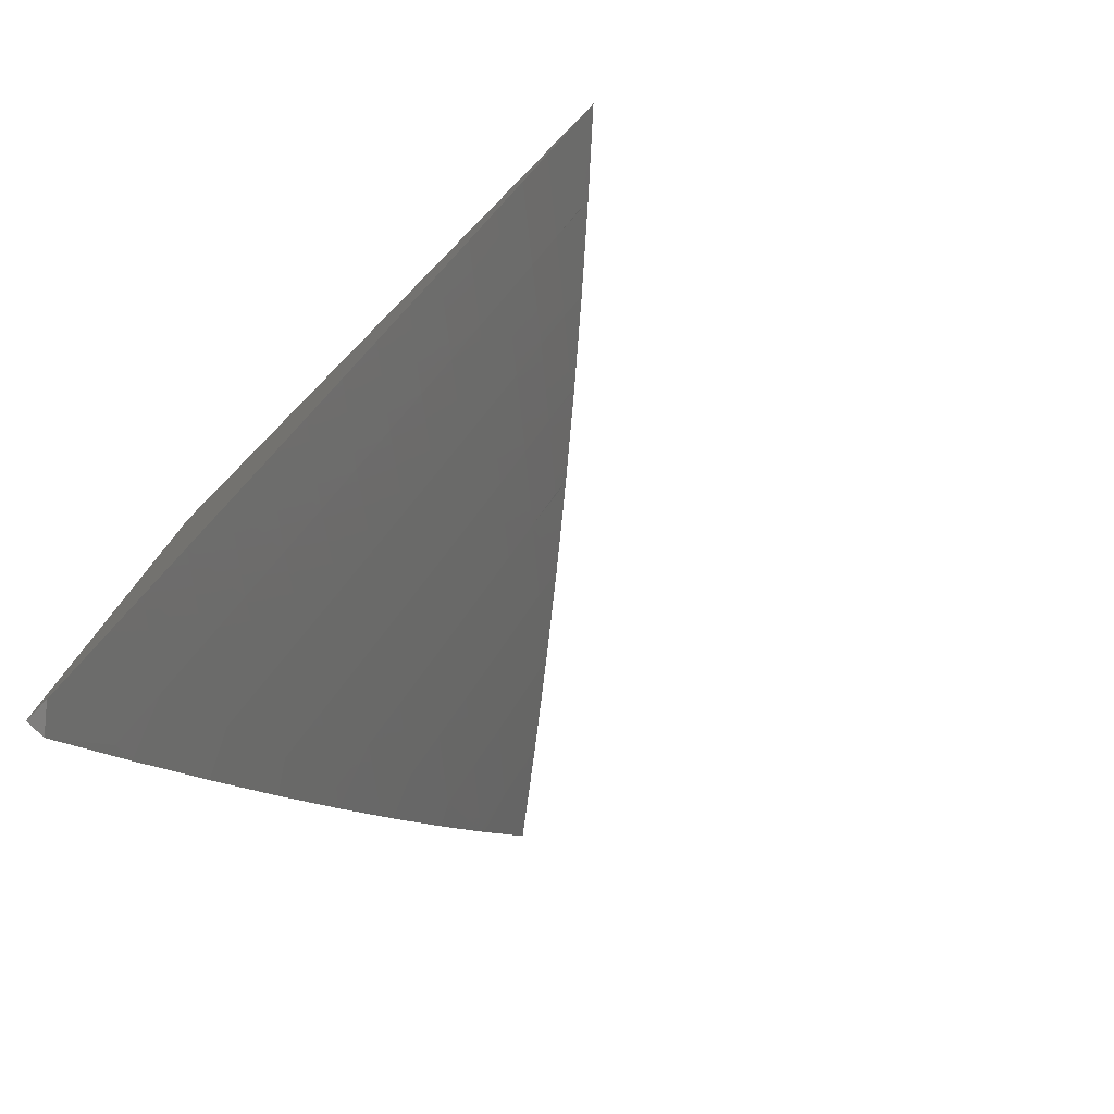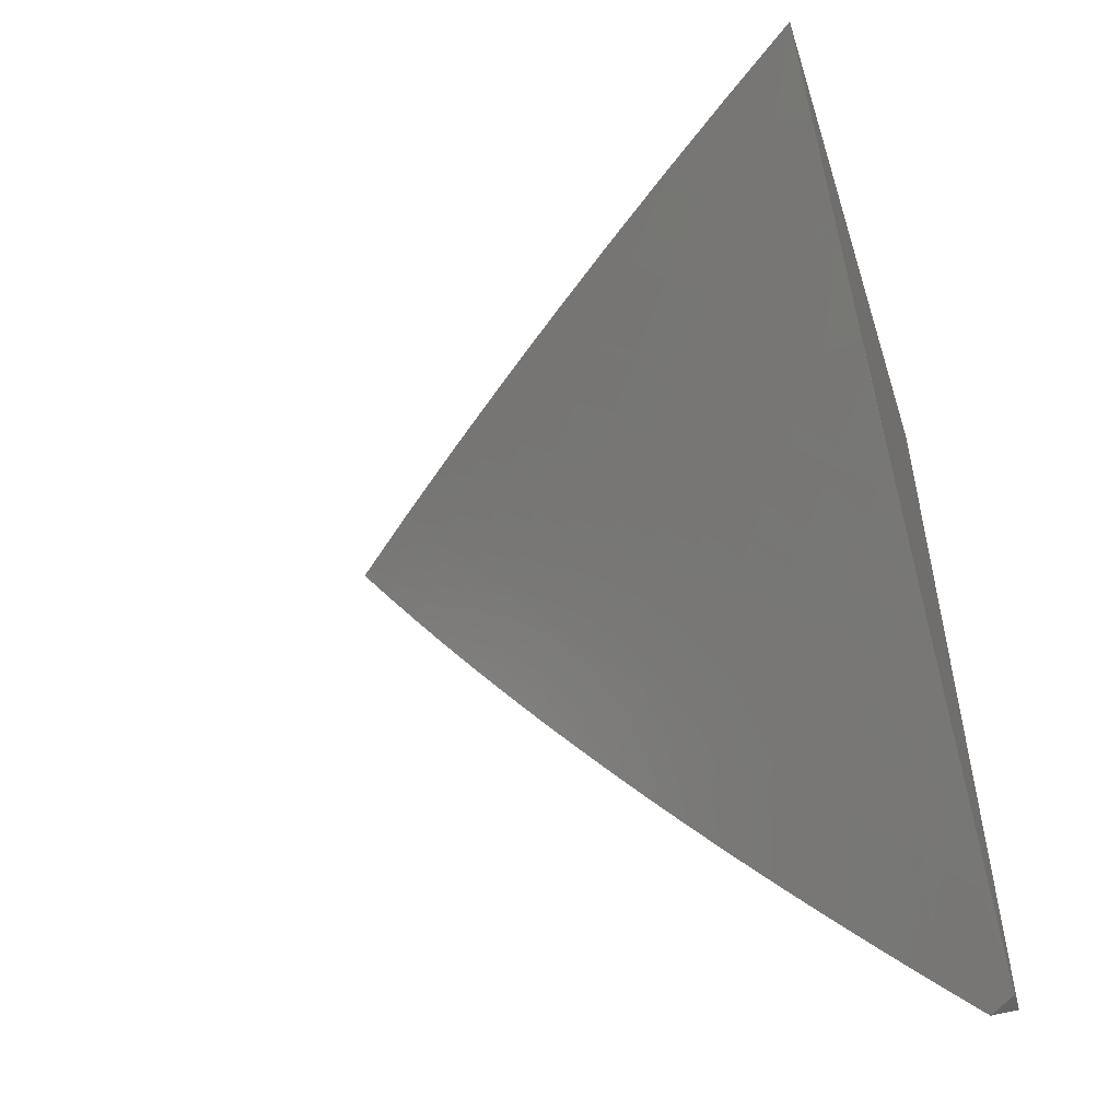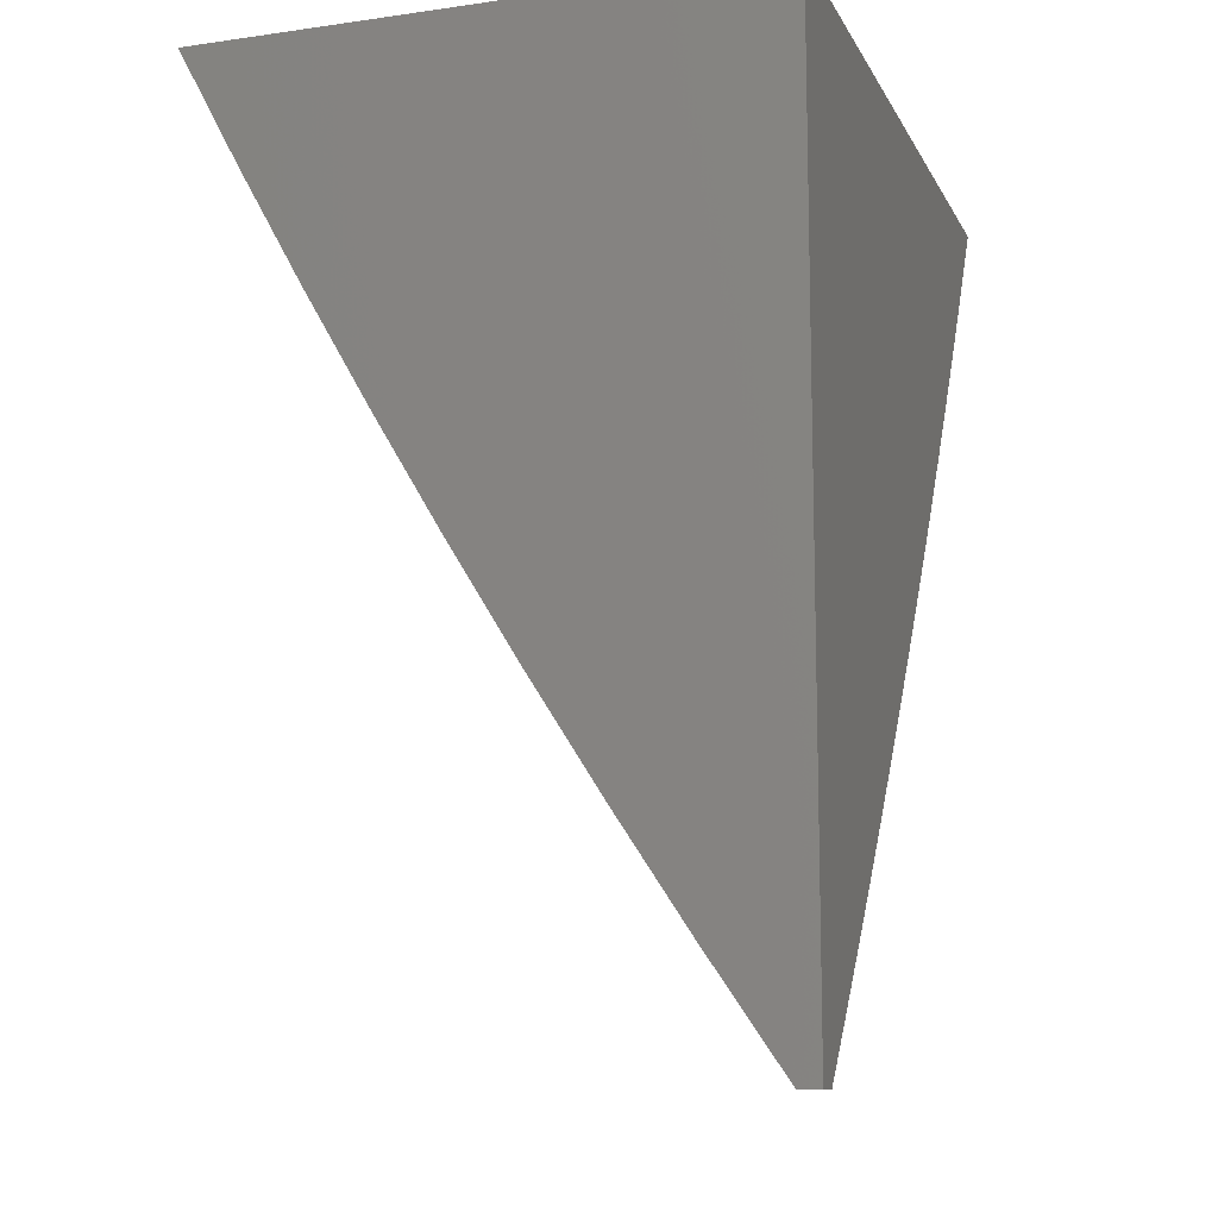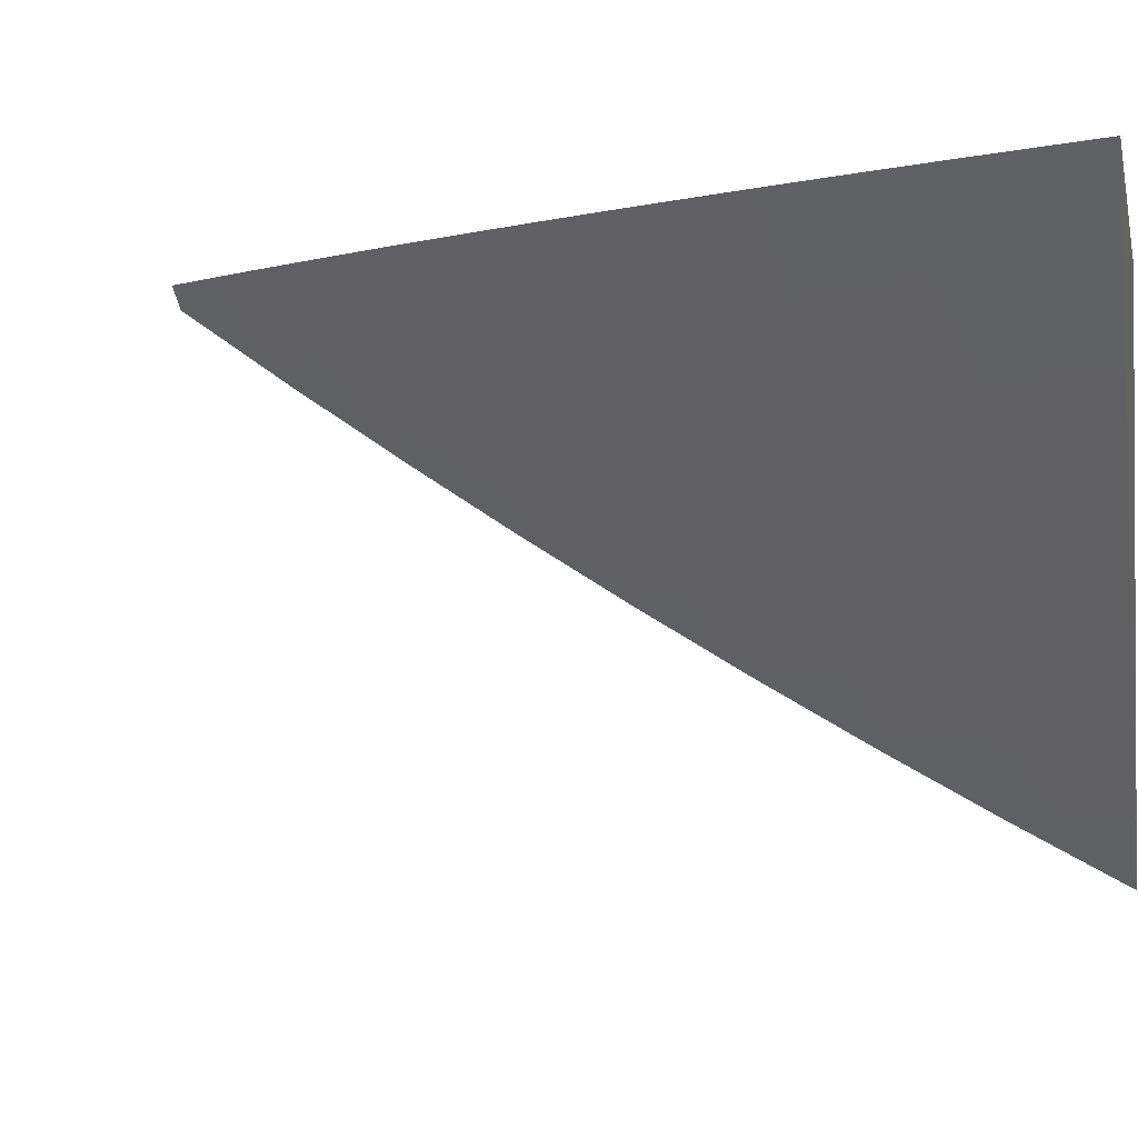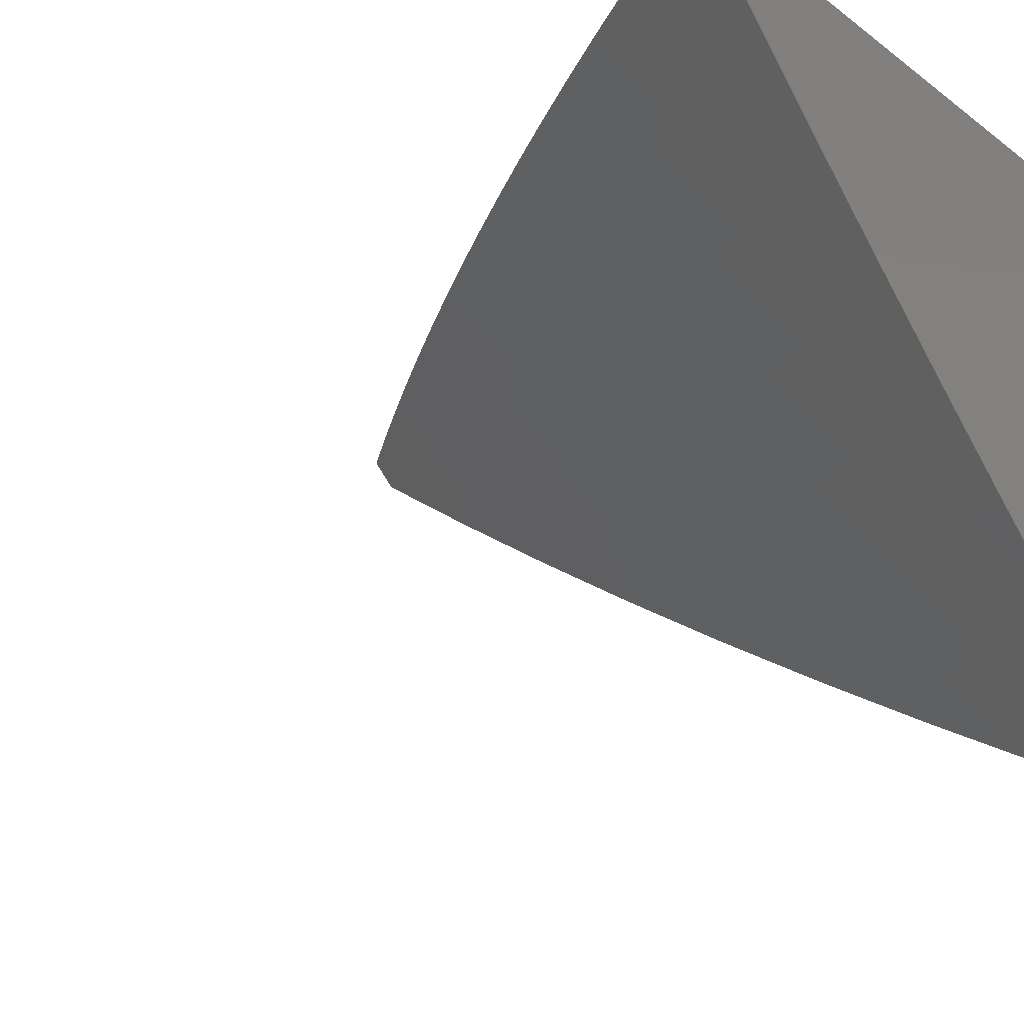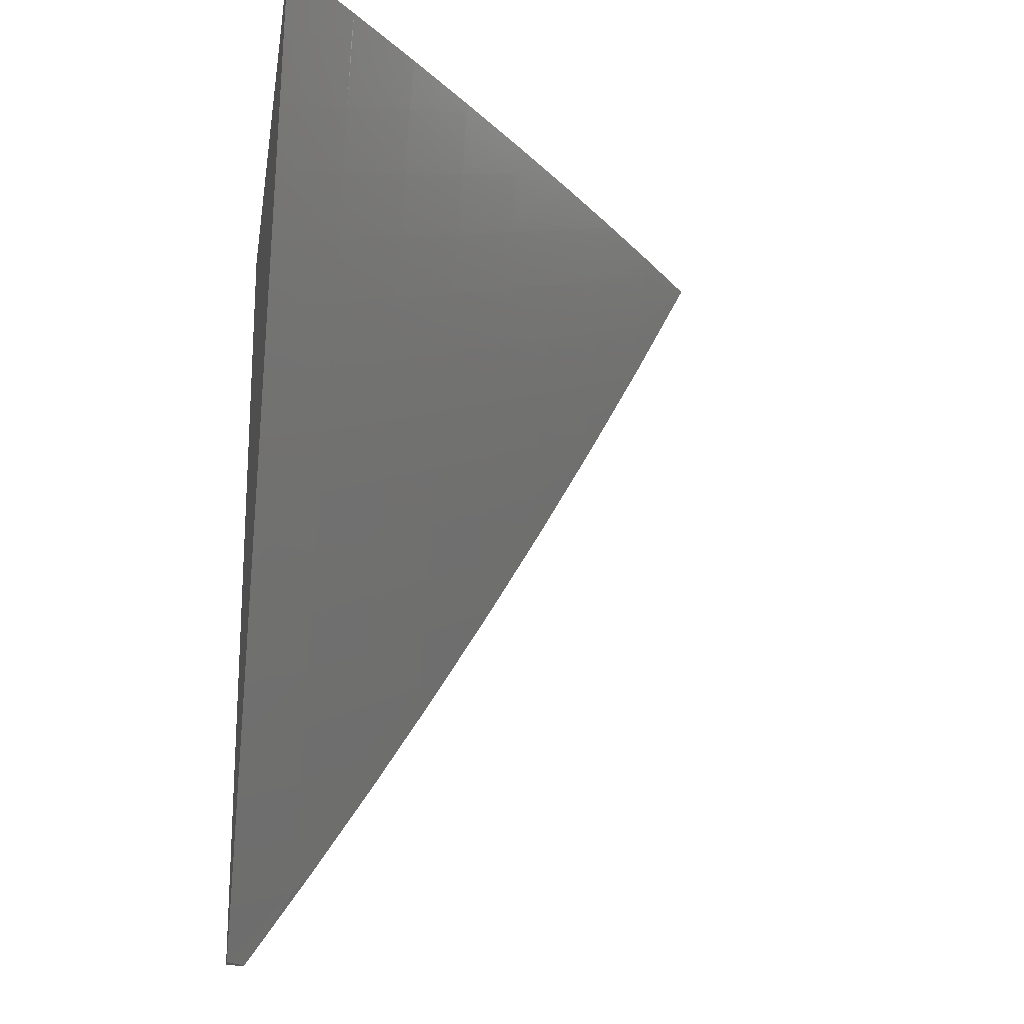
<metadata>
{"format":"stl","ext":"stl","renderer":"f3d","projection":"perspective","resolution":1024,"background":"white","views":[{"elev":-78.4,"azim":45.3,"up":"+Y"},{"elev":-52.3,"azim":-162.4,"up":"+Y"},{"elev":-12.1,"azim":-71.5,"up":"+Y"},{"elev":-1.6,"azim":101.4,"up":"+Z"},{"elev":-22.7,"azim":128.6,"up":"+Z"},{"elev":-19.9,"azim":81.2,"up":"+Y"}]}
</metadata>
<code>
# stl→obj: 97 verts, 190 faces
v 6.765 -4 -8
v 6.724 -4.066 -8
v 6.673 -4 -8.082
v 6.658 -4.026 -8.081
v 6.616 -4.092 -8.081
v 6.682 -4.131 -8
v 6.64 -4.196 -8
v 6.573 -4.156 -8.081
v 6.596 -4.261 -8
v 6.53 -4.221 -8.081
v 6.553 -4.325 -8
v 6.486 -4.285 -8.081
v 6.508 -4.389 -8
v 6.442 -4.349 -8.081
v 6.463 -4.452 -8
v 6.396 -4.413 -8.081
v 6.417 -4.515 -8
v 6.35 -4.476 -8.081
v 6.371 -4.577 -8
v 6.303 -4.538 -8.081
v 6.324 -4.639 -8
v 6.256 -4.601 -8.081
v 6.276 -4.7 -8
v 6.208 -4.662 -8.081
v 6.228 -4.761 -8
v 6.159 -4.724 -8.081
v 6.179 -4.822 -8
v 6.11 -4.785 -8.081
v 6.13 -4.882 -8
v 6.06 -4.845 -8.081
v 6.08 -4.941 -8
v 6.009 -4.905 -8.081
v 6.029 -5 -8
v 6 -5 -8.023
v 6 -4.879 -8.105
v 6 -4.757 -8.186
v 6.048 -4.737 -8.161
v 6 -4.634 -8.264
v 6.035 -4.628 -8.241
v 6.097 -4.676 -8.161
v 6.146 -4.616 -8.161
v 6.019 -4.521 -8.319
v 6 -4.51 -8.341
v 6.066 -4.461 -8.319
v 6.001 -4.413 -8.397
v 6.112 -4.4 -8.319
v 6.046 -4.353 -8.397
v 6.157 -4.339 -8.319
v 6.091 -4.293 -8.397
v 6.202 -4.278 -8.319
v 6.135 -4.233 -8.397
v 6.246 -4.217 -8.319
v 6.179 -4.172 -8.397
v 6.289 -4.155 -8.319
v 6.222 -4.111 -8.397
v 6.331 -4.093 -8.319
v 6.264 -4.049 -8.397
v 6.294 -4 -8.399
v 6.197 -4 -8.476
v 6.196 -4.005 -8.474
v 6.154 -4.066 -8.474
v 6 -4.384 -8.415
v 6 -4.257 -8.487
v 6 -4.129 -8.557
v 6.001 -4.14 -8.55
v 6.025 -4.247 -8.474
v 6.044 -4.081 -8.55
v 6 -4 -8.625
v 6.086 -4.021 -8.55
v 6.099 -4 -8.551
v 6.39 -4 -8.322
v 6.373 -4.03 -8.319
v 6.441 -4.073 -8.241
v 6.485 -4 -8.243
v 6.58 -4 -8.163
v 6.549 -4.05 -8.161
v 6.482 -4.009 -8.241
v 6.507 -4.115 -8.161
v 6.464 -4.179 -8.161
v 6.421 -4.242 -8.161
v 6.377 -4.305 -8.161
v 6.332 -4.368 -8.161
v 6.286 -4.431 -8.161
v 6.24 -4.493 -8.161
v 6.193 -4.554 -8.161
v 6.398 -4.136 -8.241
v 6.355 -4.199 -8.241
v 6.311 -4.261 -8.241
v 6.267 -4.324 -8.241
v 6.222 -4.385 -8.241
v 6.176 -4.447 -8.241
v 6.13 -4.508 -8.241
v 6.083 -4.568 -8.241
v 6.112 -4.127 -8.474
v 6.069 -4.187 -8.474
v 6 -5 -8
v 6 -4 -8
f 1 2 3
f 3 2 4
f 3 4 5
f 5 4 6
f 5 6 7
f 2 6 4
f 5 7 8
f 8 7 9
f 8 9 10
f 10 9 11
f 10 11 12
f 12 11 13
f 12 13 14
f 14 13 15
f 14 15 16
f 16 15 17
f 16 17 18
f 18 17 19
f 18 19 20
f 20 19 21
f 20 21 22
f 22 21 23
f 22 23 24
f 24 23 25
f 24 25 26
f 26 25 27
f 26 27 28
f 28 27 29
f 28 29 30
f 30 29 31
f 30 31 32
f 32 31 33
f 32 33 34
f 34 35 32
f 32 35 30
f 35 36 30
f 30 36 37
f 30 37 28
f 28 37 26
f 36 38 37
f 37 38 39
f 37 39 40
f 40 39 41
f 40 41 24
f 24 41 22
f 39 38 42
f 42 38 43
f 42 43 44
f 44 43 45
f 44 45 46
f 46 45 47
f 46 47 48
f 48 47 49
f 48 49 50
f 50 49 51
f 50 51 52
f 52 51 53
f 52 53 54
f 54 53 55
f 54 55 56
f 56 55 57
f 56 57 58
f 58 57 59
f 59 57 60
f 59 60 61
f 61 60 57
f 61 57 55
f 43 62 45
f 45 62 47
f 62 63 47
f 47 63 49
f 64 65 63
f 63 65 66
f 63 66 49
f 49 66 51
f 65 64 67
f 67 64 68
f 67 68 69
f 69 68 70
f 69 70 61
f 61 70 59
f 58 71 56
f 56 71 72
f 56 72 73
f 73 72 71
f 73 71 74
f 75 76 74
f 74 76 77
f 74 77 73
f 73 77 76
f 73 76 78
f 78 76 5
f 78 5 8
f 76 75 5
f 5 75 3
f 78 8 79
f 79 8 10
f 79 10 80
f 80 10 12
f 80 12 81
f 81 12 14
f 81 14 82
f 82 14 16
f 82 16 83
f 83 16 18
f 83 18 84
f 84 18 20
f 84 20 85
f 85 20 22
f 85 22 41
f 73 78 86
f 86 78 79
f 86 79 87
f 87 79 80
f 87 80 88
f 88 80 81
f 88 81 89
f 89 81 82
f 89 82 90
f 90 82 83
f 90 83 91
f 91 83 84
f 91 84 92
f 92 84 85
f 92 85 93
f 93 85 41
f 93 41 39
f 54 56 86
f 86 56 73
f 54 86 87
f 52 54 87
f 52 87 88
f 67 69 61
f 61 55 94
f 94 55 53
f 94 53 95
f 95 53 51
f 95 51 66
f 50 52 88
f 50 88 89
f 65 67 94
f 94 67 61
f 65 94 95
f 48 50 89
f 48 89 90
f 66 65 95
f 46 48 90
f 46 90 91
f 44 46 91
f 44 91 92
f 42 44 92
f 42 92 93
f 39 42 93
f 37 40 26
f 26 40 24
f 34 33 96
f 33 31 96
f 96 31 97
f 97 31 29
f 97 29 27
f 27 25 97
f 97 25 23
f 97 23 21
f 21 19 97
f 97 19 17
f 97 17 15
f 15 13 97
f 97 13 11
f 97 11 9
f 9 7 97
f 97 7 6
f 97 6 2
f 2 1 97
f 68 64 97
f 97 64 63
f 97 63 62
f 62 43 97
f 97 43 38
f 97 38 36
f 36 35 97
f 97 35 96
f 96 35 34
f 1 3 97
f 97 3 75
f 97 75 74
f 74 71 97
f 97 71 58
f 97 58 59
f 59 70 97
f 97 70 68

</code>
